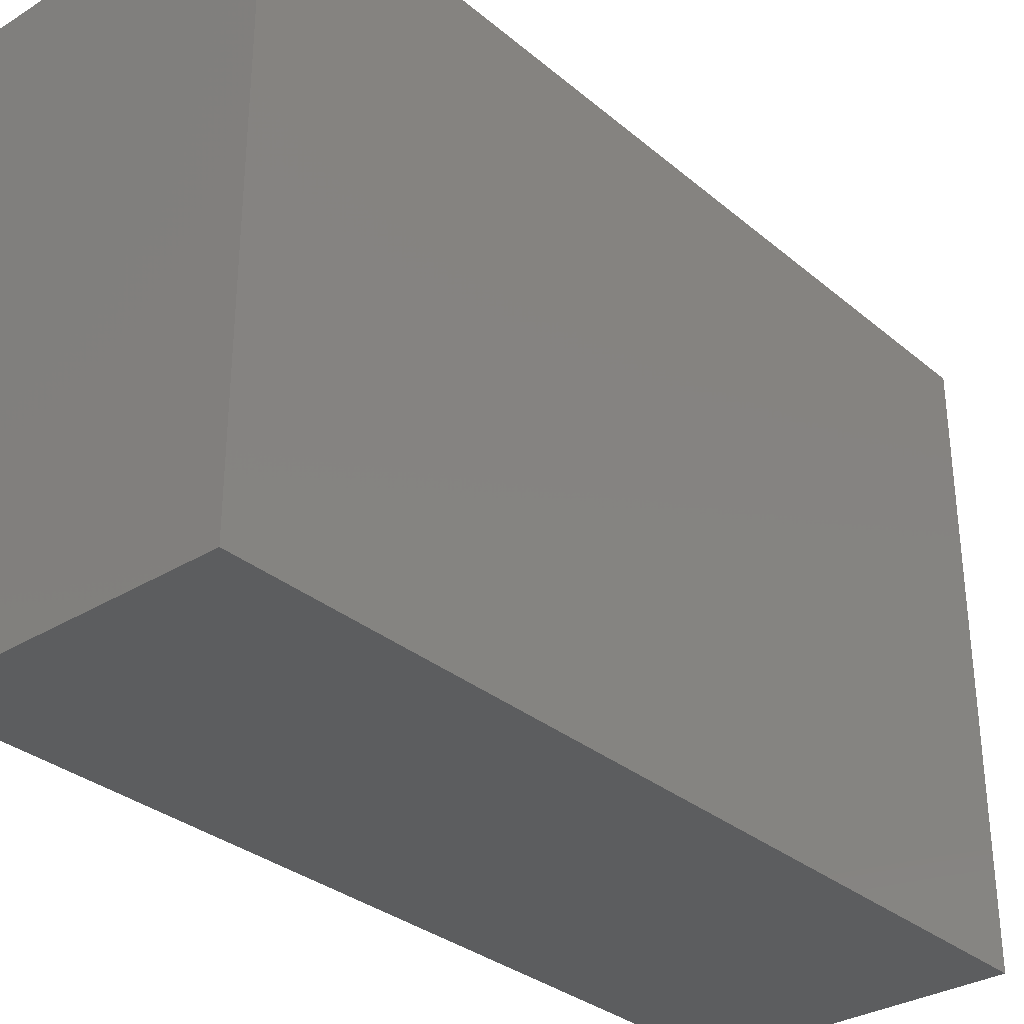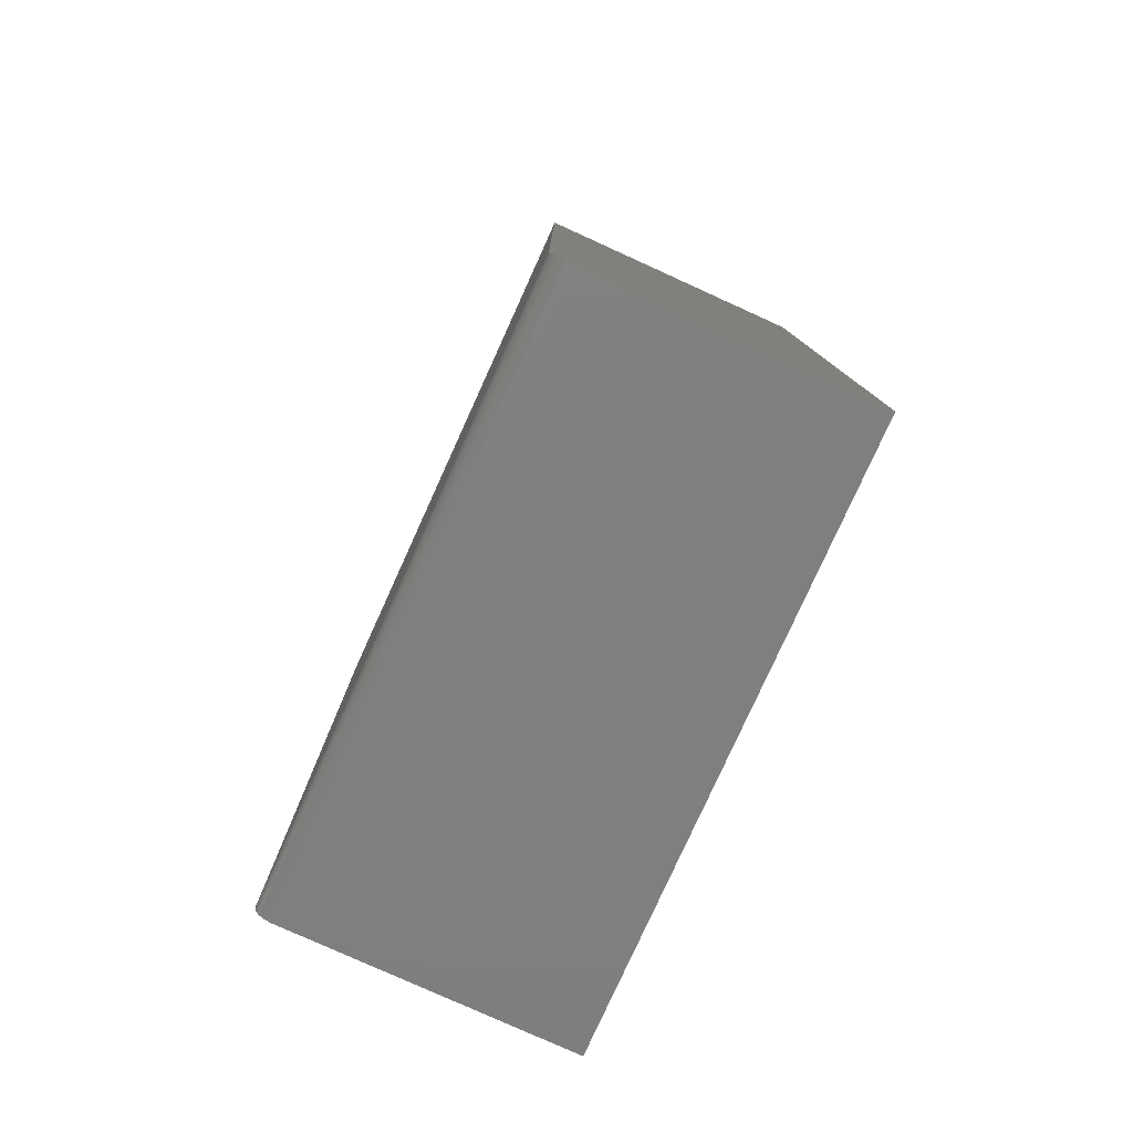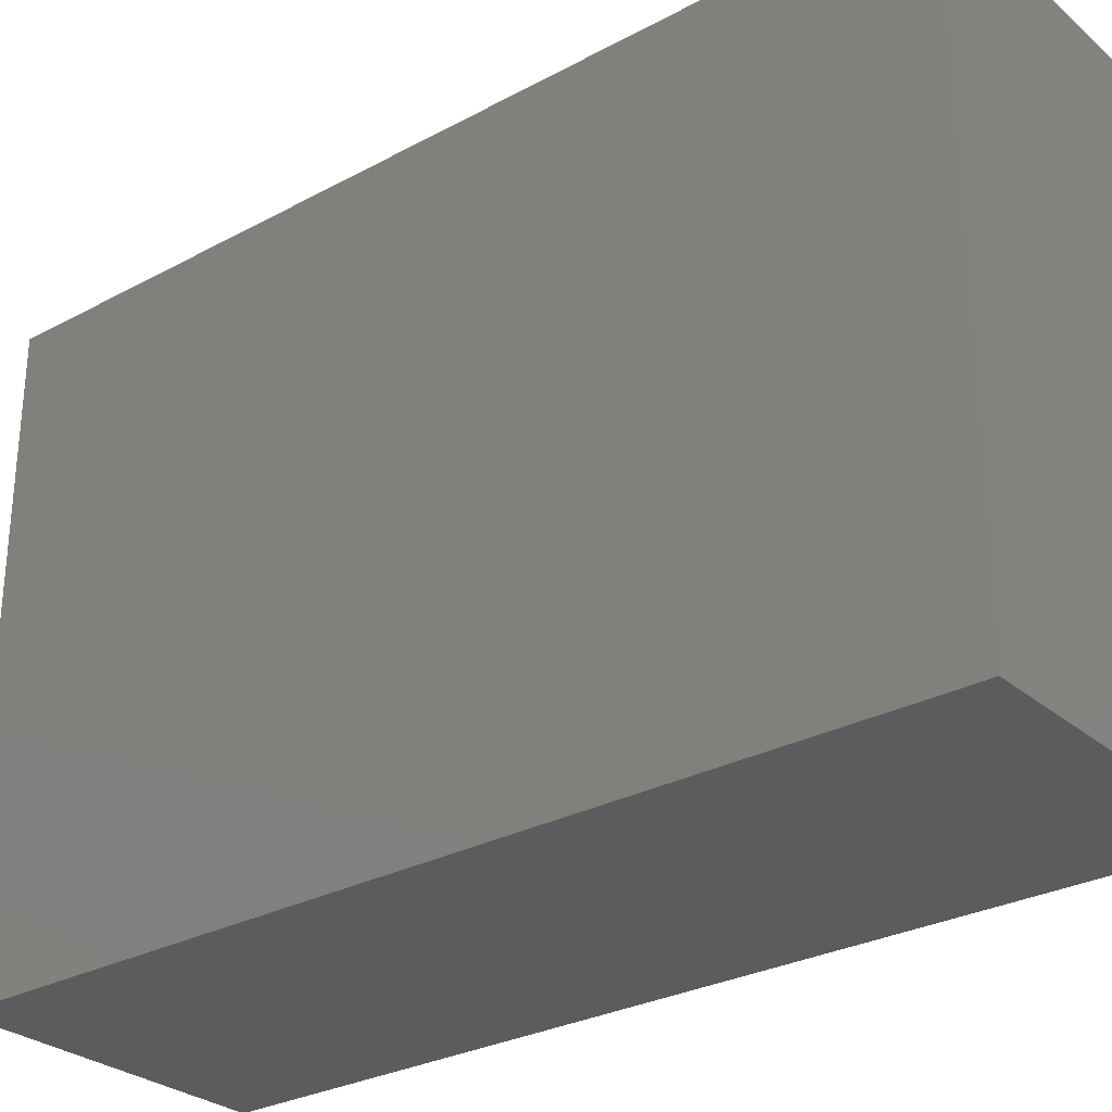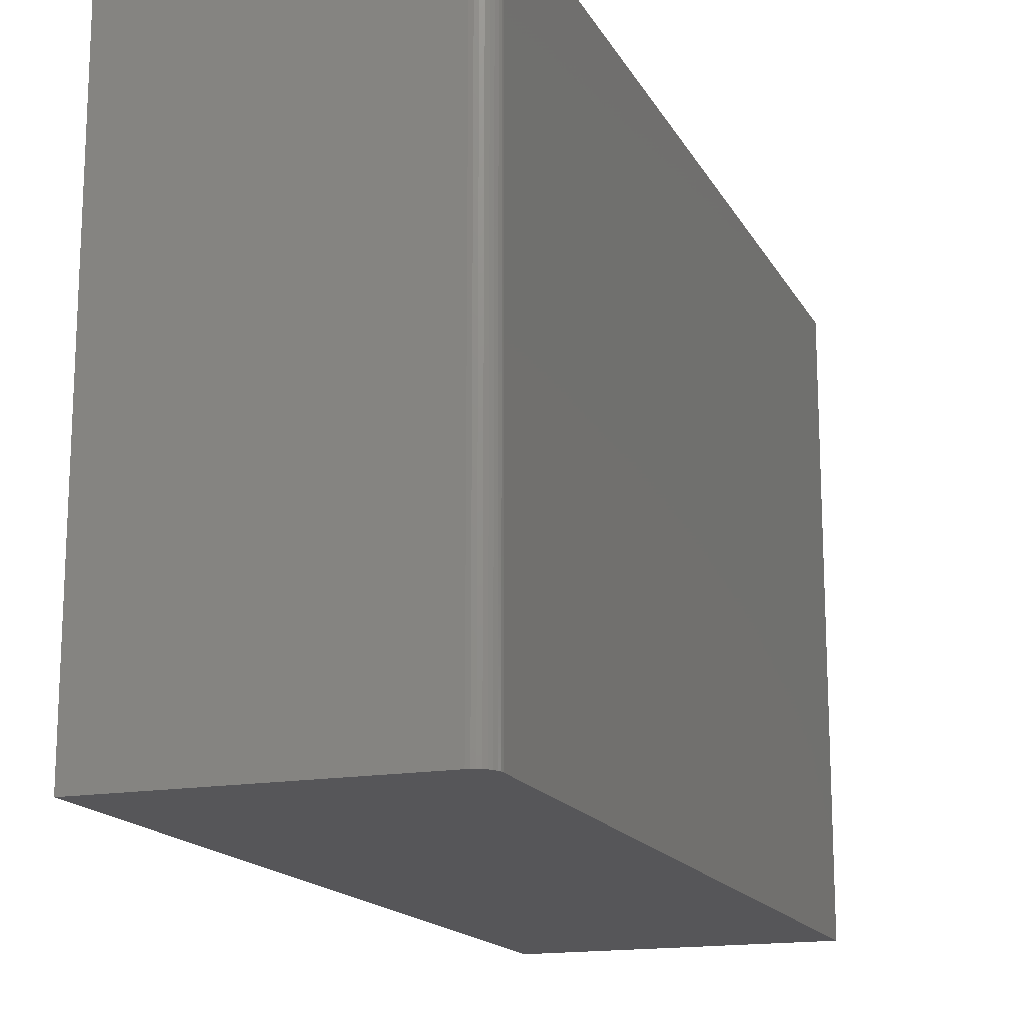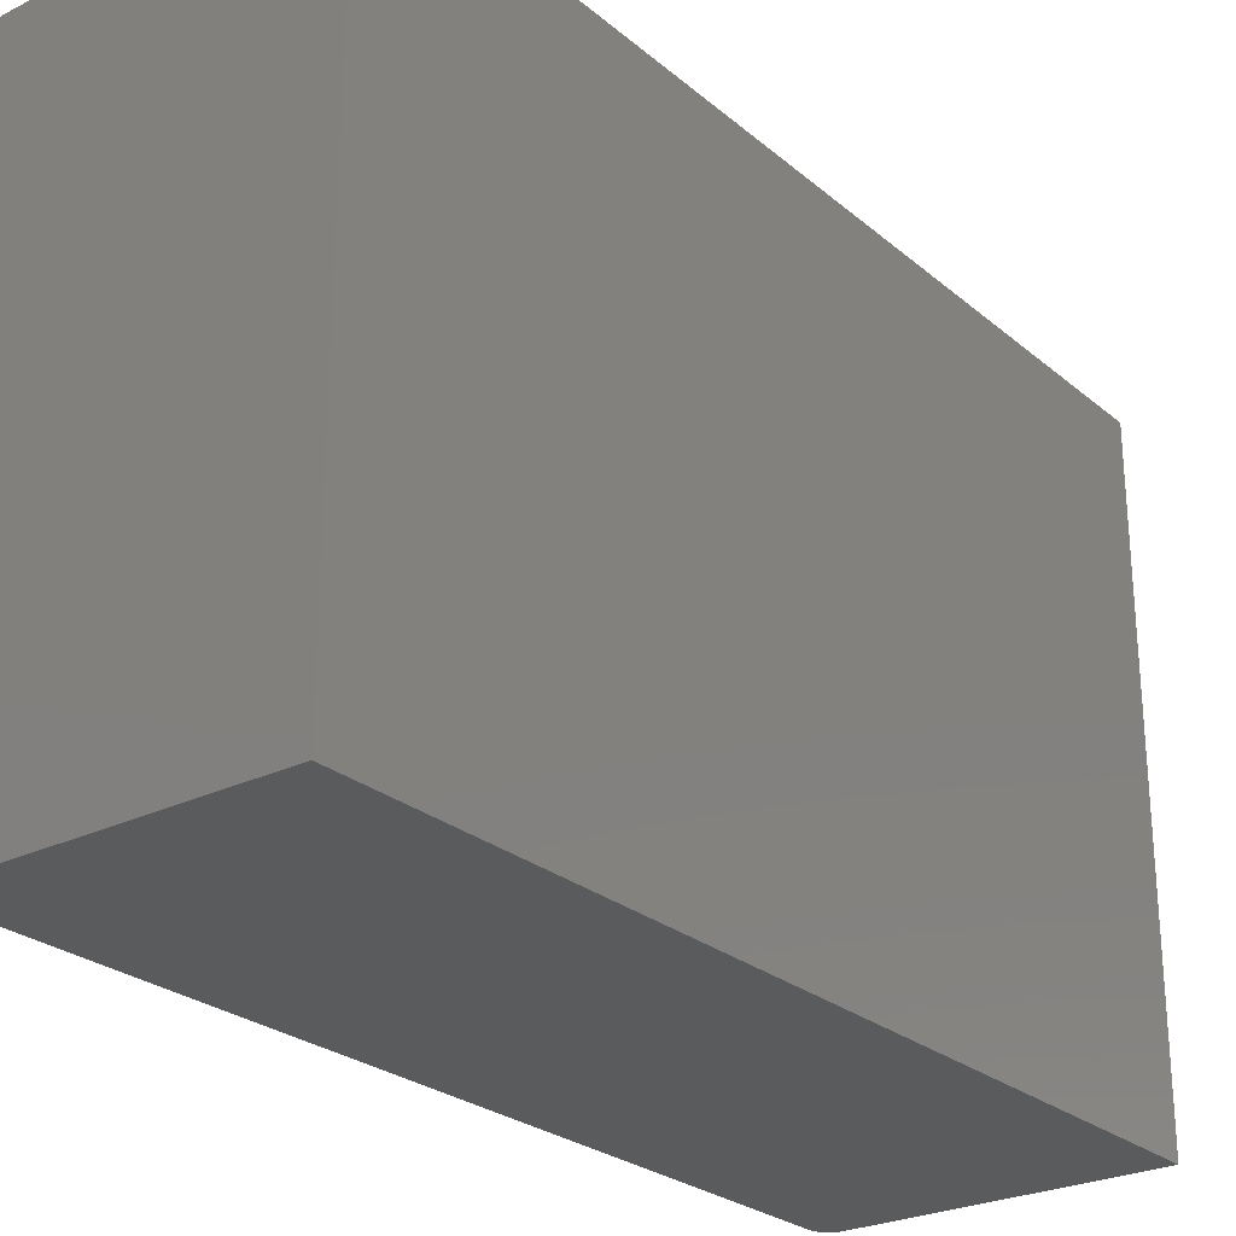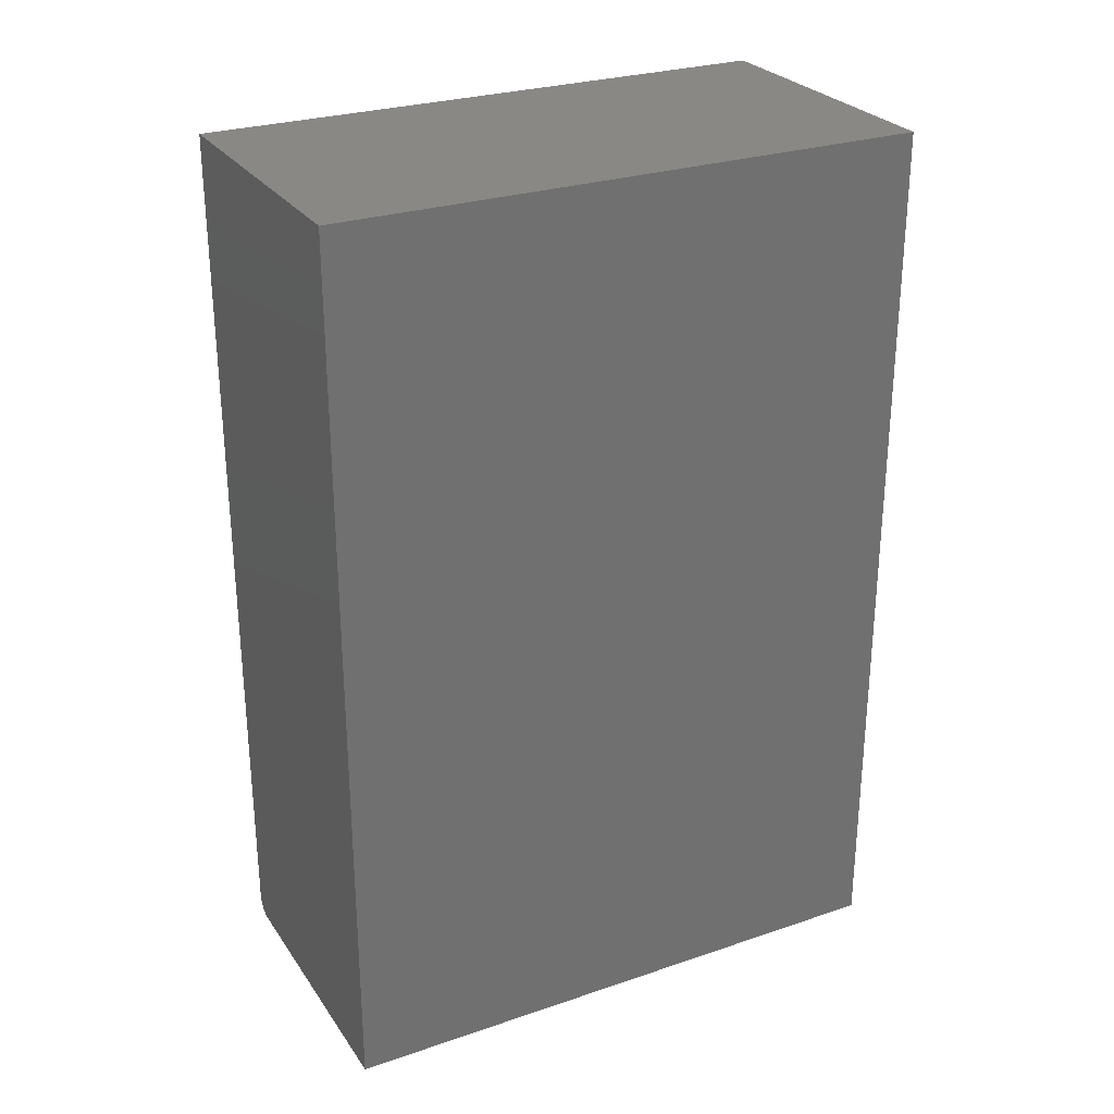
<metadata>
{"format":"stl","ext":"stl","renderer":"f3d","projection":"perspective","resolution":1024,"background":"white","views":[{"elev":-32.0,"azim":40.8,"up":"+Y"},{"elev":-79.3,"azim":-24.4,"up":"+Z"},{"elev":-28.9,"azim":128.8,"up":"+Y"},{"elev":-16.2,"azim":-160.0,"up":"+Y"},{"elev":-26.1,"azim":37.7,"up":"+Y"},{"elev":27.5,"azim":62.6,"up":"+Z"}]}
</metadata>
<code>
# stl→obj: 24 verts, 44 faces
v 0.01562 0 0
v 0.01562 0.5 0
v 0.2526 0 0
v 0.2526 0.5 0
v 0 0.5 0.01562
v 0 0 0.01562
v 0 0.5 0.75
v 0 0 0.75
v 0.01258 0.5 0.0003002
v 0.009646 0.5 0.001189
v 0.001189 0.5 0.009646
v 0.0003002 0.5 0.01258
v 0.2526 0.5 0.75
v 0.006944 0.5 0.002633
v 0.004576 0.5 0.004576
v 0.002633 0.5 0.006944
v 0.2526 0 0.75
v 0.0003002 0 0.01258
v 0.001189 0 0.009646
v 0.01258 0 0.0003002
v 0.002633 0 0.006944
v 0.004576 0 0.004576
v 0.006944 0 0.002633
v 0.009646 0 0.001189
f 1 2 3
f 3 2 4
f 5 6 7
f 7 6 8
f 2 9 10
f 5 11 12
f 13 4 11
f 13 11 5
f 13 5 7
f 4 2 10
f 4 10 14
f 4 14 15
f 4 15 16
f 4 16 11
f 17 8 6
f 6 18 19
f 20 1 19
f 20 19 21
f 20 21 22
f 20 22 23
f 20 23 24
f 1 3 19
f 19 3 17
f 19 17 6
f 2 1 9
f 9 1 20
f 9 20 10
f 10 20 24
f 10 24 14
f 14 24 23
f 14 23 15
f 15 23 22
f 15 22 16
f 16 22 21
f 16 21 11
f 11 21 19
f 11 19 12
f 12 19 18
f 12 18 5
f 5 18 6
f 8 17 7
f 7 17 13
f 3 4 17
f 17 4 13

</code>
